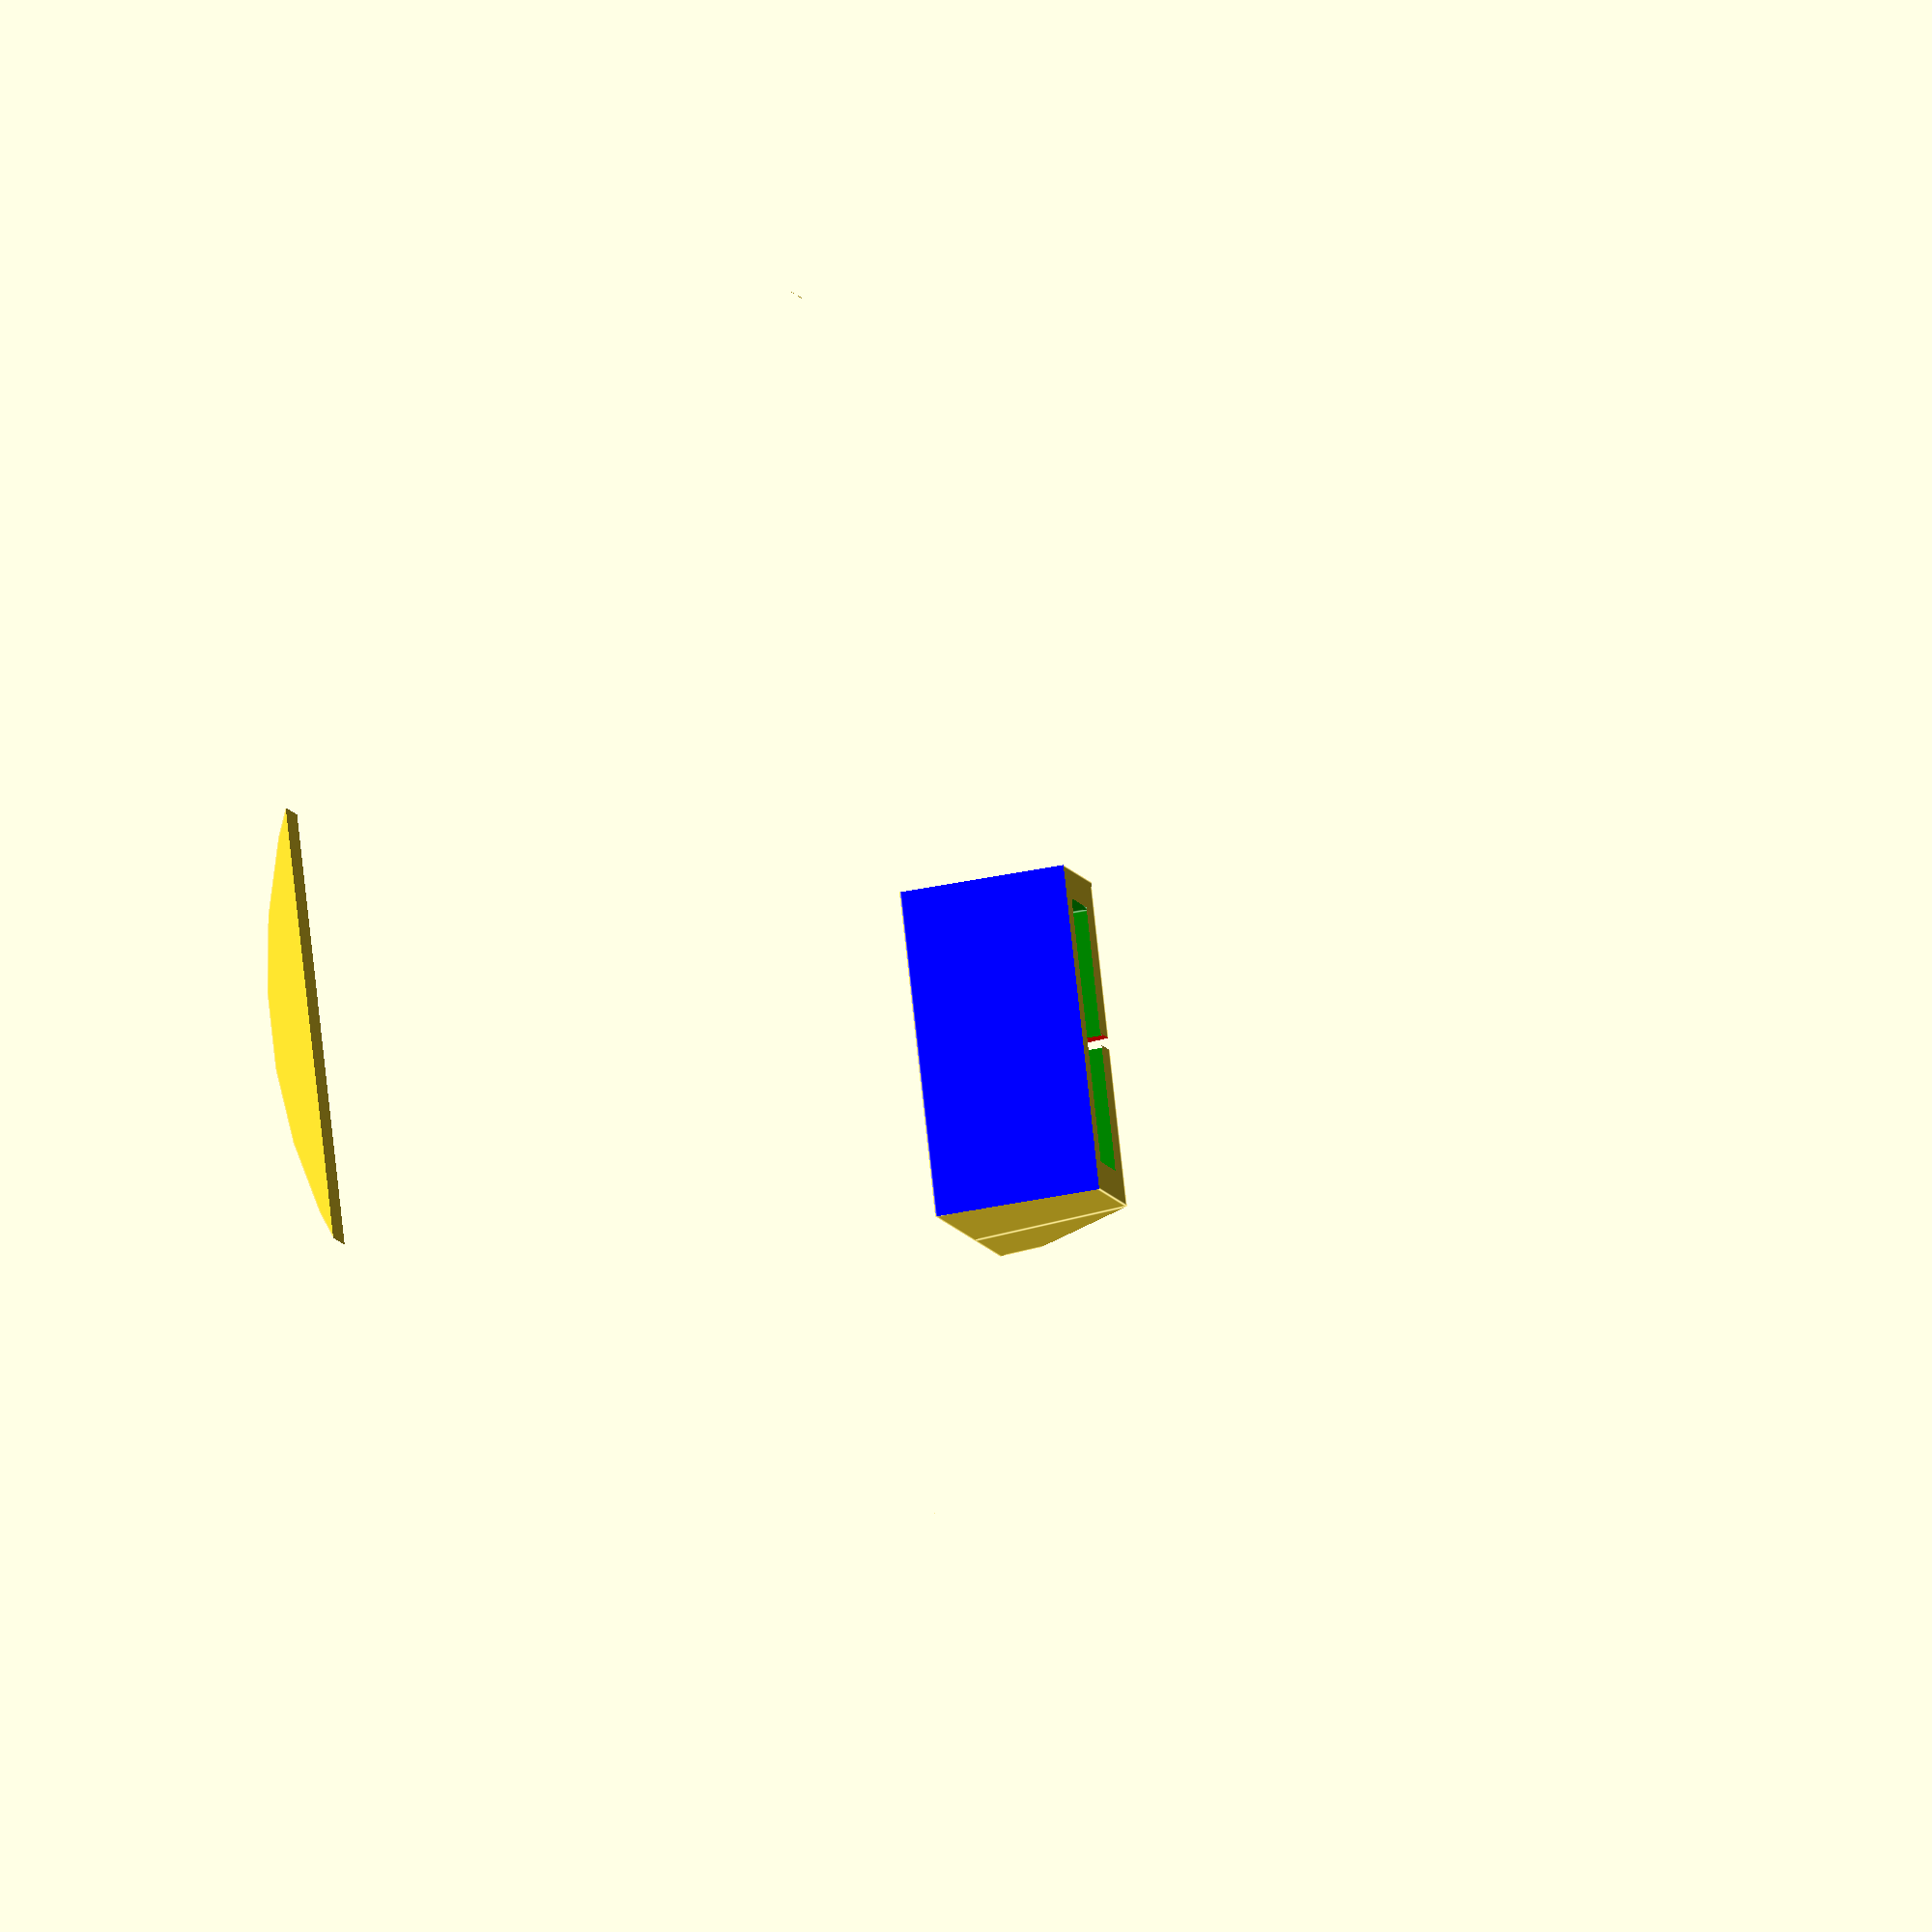
<openscad>

difference(){
	translate([0,0,-5]) cube(size = [80,24,39], center = true);
	rotate([10,0,0]) translate([0,11,-5]) color("blue") cube(size = [81,7,42], center = true);
	rotate([10,0,0]) translate([0,-1,9]) color("green") cube(size = [65,11,13], center = true);
	rotate([10,0,0]) scale([1.85,1.2,1])  cylinder(h = 15	, r=2.4,$fn=50, center=true);	
	rotate([10,0,0]) translate([0,0,-11]) cylinder(h = 30, r=2.3,$fn=50, center=true);	
	rotate([10,0,0]) translate([0,-7.5,-5]) color("red") cube(size = [3,17,45], center=true);

}

difference(){
	union(){
		translate([-35,-20,-5]) cube(size = [10,16,39], center = true);	
		translate([35,-20,-5]) cube(size = [10,16,39], center = true);
	}
	translate([0,-26,10]) rotate([61,0,0]) cube(size = [81,45,20], center = true);
}
module arc(x,y,z){
	difference(){
	rotate([90,0,0]) translate([10,0,-101]) cylinder(h = 7, r=150,$fn=50, center=true);
	rotate([90,0,0])translate([10,10,-101]) cube(size = [300,300,39], center = true);

	}
}
arc();
</openscad>
<views>
elev=31.4 azim=254.6 roll=293.3 proj=o view=edges
</views>
